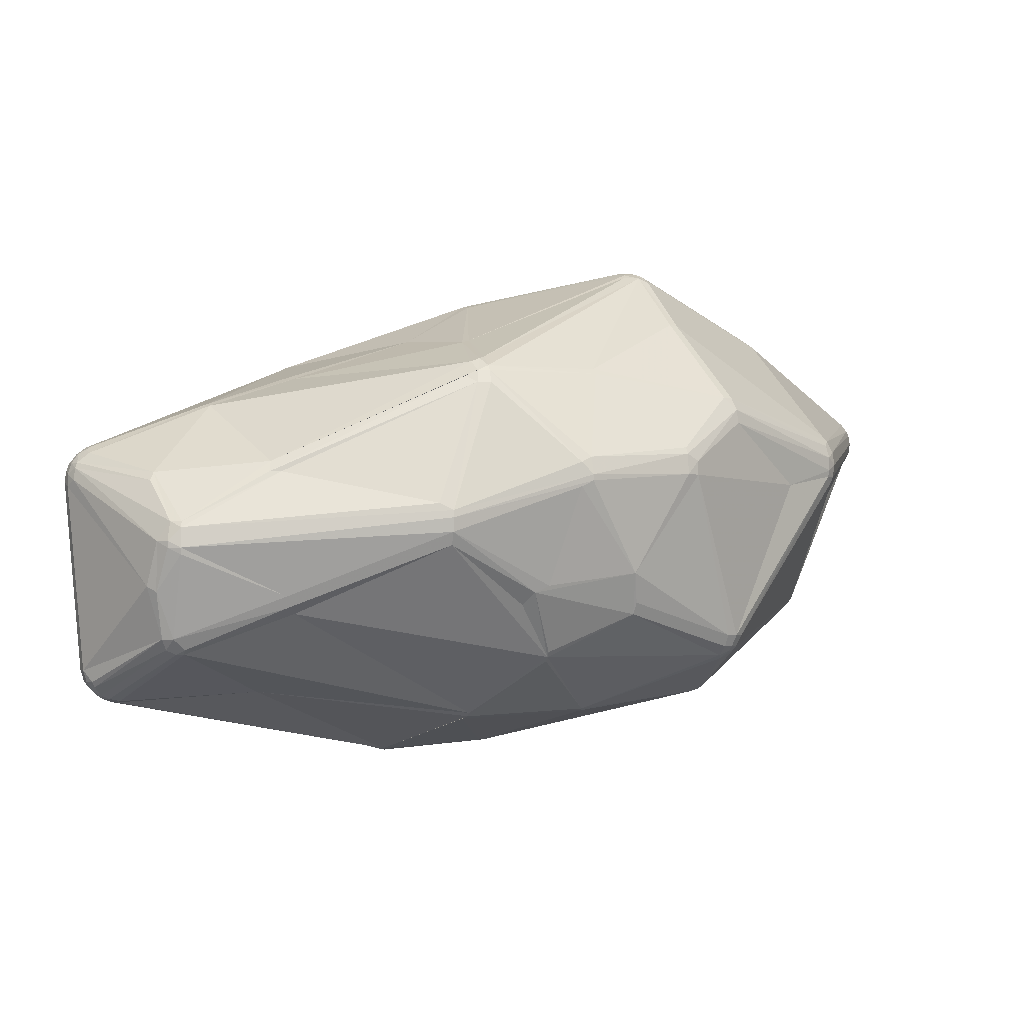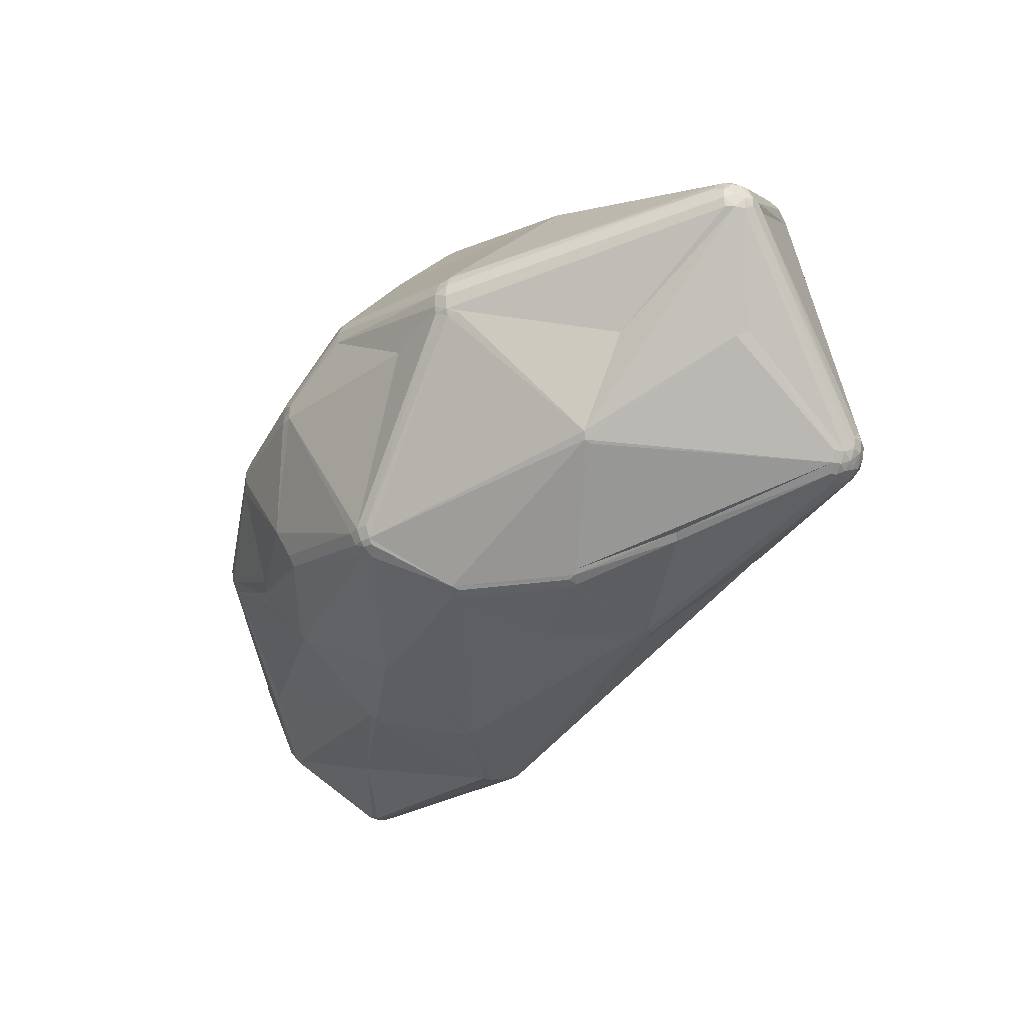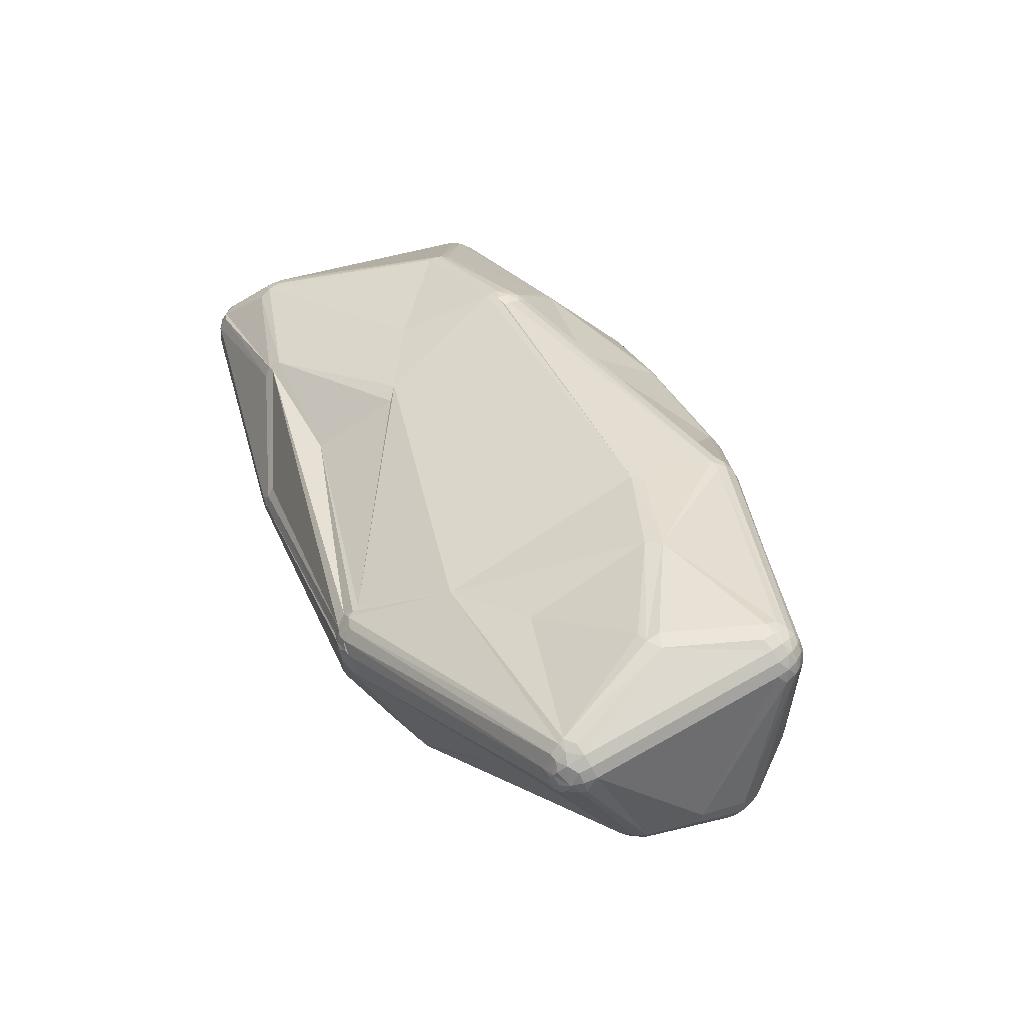
<metadata>
{"format":"obj","ext":"obj","renderer":"f3d","projection":"perspective","resolution":1024,"background":"white","views":[{"elev":-3.2,"azim":-68.8,"up":"+Z"},{"elev":-28.4,"azim":28.8,"up":"+Z"},{"elev":64.4,"azim":-124.9,"up":"+Y"}]}
</metadata>
<code>
v 86.06 118.1 135.7
v 86.15 118.1 134.6
v 86.48 115.9 134.6
v 86.4 120.2 135.7
v 87.13 116.1 138.9
v 86.82 118.1 138.9
v 87.85 121.1 127.6
v 86.73 116 133.5
v 86.73 116 137.8
v 87.92 122.9 128.5
v 90.57 121.6 120
v 90.66 124.1 145.8
v 91.86 121.6 118.2
v 90.88 119.6 120
v 92.81 118.7 118.2
v 91.67 124.1 147.2
v 93.38 140.3 146.4
v 93.68 140.2 148.4
v 92.9 120.3 117.5
v 94.05 140.1 149.4
v 94.37 142.1 145.4
v 94.37 142.1 147.5
v 94.87 141.7 149.4
v 93.48 119.1 117.5
v 96.76 103.4 147.1
v 95.84 141 151
v 94.96 138.3 151
v 95.74 143.6 146.4
v 95.93 139.5 151.7
v 95.93 143.3 148.4
v 97.1 105.5 148.9
v 95.88 105.1 147.1
v 96.16 143 149.4
v 96.92 102.4 126.9
v 96.75 139.2 152.2
v 96.86 142 151
v 97.05 138.6 112.9
v 97.56 138.4 112
v 97.37 140.6 114.8
v 97.87 140.2 112.9
v 97.55 144.5 146.4
v 97.65 144.2 148.4
v 97.73 103 124.9
v 97.94 143.3 150.3
v 98.84 139.5 111.2
v 98.79 142 114.8
v 99.61 136.8 110
v 98.93 138 110.6
v 99.16 141.5 112.9
v 100.2 138.5 110
v 97.83 140.7 152.2
v 99.56 142.9 151
v 99.56 144.1 149.4
v 99.56 144.5 148.4
v 99.56 144.8 146.4
v 99.4 102.3 124.1
v 98.38 141.9 151.7
v 100.6 142.9 114.8
v 100.9 141.8 112
v 101.2 143.3 150.3
v 100.9 135.6 109.6
v 101.4 140.4 110.6
v 101.6 136.5 109.4
v 101.7 137.4 109.4
v 101.9 138.7 109.6
v 101.6 139.6 110
v 102.6 141.4 111.2
v 102.6 142.6 112.9
v 102.6 143.2 114.8
v 101.5 144.2 148.4
v 103.4 137.4 109.4
v 103.7 138.4 109.6
v 105 76.65 139.6
v 105.1 76.71 140.7
v 104.3 142.3 112.9
v 104.3 78.86 141.9
v 107.1 144.8 133.4
v 104 141.2 111.2
v 105.3 76.87 137.2
v 104.5 142.7 113.8
v 106.2 77.49 135.2
v 106.1 121.8 159.4
v 106.9 122.6 159.8
v 107.8 123.8 159.8
v 109.3 144.4 134.6
v 111.4 143.3 132.3
v 109.3 144.4 132.3
v 112.1 115.7 111.1
v 113 75.86 162.3
v 113.1 78.06 163.3
v 114 76.19 164.3
v 114 73.87 162.3
v 115.5 74.94 165.2
v 114.9 74.49 164.3
v 115.4 78.06 166
v 116.6 77.01 166.6
v 116.8 111.6 164.6
v 117.6 113.2 165
v 117.9 76.7 167.1
v 120.6 66.15 128.8
v 119.3 59.93 145.1
v 119.3 59.93 149.1
v 119.7 70.56 125.7
v 119.3 68.12 127.7
v 120.5 58.3 147.1
v 120.5 58.37 146
v 120.9 58.87 150
v 123.5 136.4 146.3
v 125.4 135.8 144.3
v 126.1 82.84 171.1
v 124.9 83.56 170.6
v 126.6 131.5 123.7
v 128.5 69.64 116.3
v 127.2 68.73 117.8
v 127.8 69.15 117
v 130.9 54.56 131.1
v 131.2 61.65 165
v 131.5 96.65 172.2
v 131.9 121.9 168.2
v 132.2 85.22 107.2
v 131.2 120.2 168.6
v 131.7 62.27 165.9
v 134 55.98 124.2
v 133.1 85.81 106.6
v 132.8 121.1 168.6
v 132.8 123.7 167
v 132.8 124.9 165.4
v 133.4 55.17 126.1
v 133.6 87.09 106.2
v 134 122.7 167.7
v 134.6 124.6 165.4
v 135.5 122.8 167
v 136.9 47.4 152.5
v 136.5 121.8 167
v 136.5 46.82 147.9
v 136.6 47.04 151.4
v 136.6 128.6 153
v 138.5 45.76 150.2
v 138.5 45.76 147.9
v 138.6 127.9 151.9
v 140.2 123.4 117.7
v 142.8 108.6 100.6
v 144.1 110.3 100.6
v 144.9 90.81 179.8
v 144.6 109.2 170.8
v 143.9 106.8 100.2
v 145 110.8 100.6
v 145.3 69.29 107.8
v 144.9 107.6 99.9
v 146.4 108.7 99.9
v 146.3 69.69 107.5
v 146.1 107.6 99.81
v 146.1 111 100.6
v 146.3 92.08 180.2
v 147.4 111.8 101.2
v 147.4 109.4 100.2
v 147.9 113.3 102.9
v 147.4 92.87 180.2
v 148.1 93.99 179.8
v 148.3 108.3 100.2
v 148.7 111.1 101.2
v 149.2 44.15 162.1
v 148.8 109.6 100.6
v 149.3 94.72 179.2
v 149.7 90.46 101.8
v 150 113 103.9
v 150.9 90.09 101.8
v 150.3 108.9 101.2
v 150.3 113.3 105
v 150.4 113.6 106.1
v 150.5 41.93 157.7
v 150.6 42.28 160
v 150.4 110.7 102
v 150.9 43.29 162.1
v 151.5 111.5 103.9
v 153.7 55.27 176
v 152.6 91.06 102
v 153.1 44.67 120.6
v 153.7 45.48 118.7
v 154.6 46.73 117.1
v 155 43.73 120.6
v 155.2 54.52 176
v 155.3 44.67 118.7
v 155.5 45.35 117.9
v 157.1 43.4 120.6
v 157.1 45.11 117.9
v 156.1 47.04 116.6
v 159.6 65.76 186.5
v 160.2 63.24 185.9
v 158.6 65.45 185.9
v 157.1 44.4 118.7
v 160.6 67.53 186.9
v 161.2 61.77 185.1
v 162.1 64.61 186.9
v 161.9 66.12 187.2
v 162.8 61.51 185.1
v 162.1 67.76 187.2
v 163.2 65.69 187.2
v 163.5 67.76 187.2
v 162.8 63.41 186.5
v 164.2 64.94 186.9
v 166.6 36.64 147.7
v 167 55.55 110.5
v 167.3 56.42 110.3
v 168.4 54.72 110.8
v 167.6 53.78 111.3
v 170.6 81.16 183.9
v 171.4 81.9 183.5
v 170.6 82.84 183
v 174 98.69 169.3
v 175.9 72.8 108.4
v 176.5 31.76 150.9
v 176.5 31.76 153.2
v 176.6 32.03 149.7
v 176.7 32.45 155.5
v 178.8 33.51 157.4
v 178.8 32.13 148.7
v 178.8 32.74 156.5
v 180.9 32.45 148.7
v 178.8 31.68 154.4
v 178.8 31.68 149.7
v 178.8 31.31 152.1
v 182.1 72.6 185.7
v 183.7 74.13 185
v 182.7 70.92 185.7
v 183.6 70.29 185.5
v 184 71.56 185.5
v 184.4 73.43 185
v 185.4 62.17 110.5
v 185.9 60.47 111.1
v 183.9 103.7 134.2
v 186.2 103.3 136.4
v 187.1 60.21 111.6
v 186.6 61.97 110.7
v 187.1 95.91 120.9
v 188.1 101.7 166.1
v 188.1 103.2 164.5
v 188.1 104.2 162.6
v 188.1 104.5 161.5
v 187.6 59.63 112.2
v 189.5 80.56 109
v 189.6 82.06 109.2
v 190.1 85.18 111.4
v 190 103.5 163.6
v 190.1 48.99 175.2
v 190.1 51.66 177.5
v 191.1 90.91 173.9
v 190.2 104.1 161.5
v 190.4 80.56 109.2
v 189.6 102.3 165.4
v 191.1 51.82 177.5
v 190.8 82.16 109.6
v 189.6 83.91 110.1
v 191.4 53.19 177.9
v 192.1 90.41 173.9
v 190.1 49.76 176.1
v 191.4 102.1 164.5
v 192 102.9 162.6
v 192.2 103.2 160.4
v 197 45.03 126.6
v 196.9 98.77 145.4
v 197.3 44.25 127.8
v 197.6 45.92 126.2
v 203 66.36 116.7
v 203.2 64.99 117.5
v 205.3 41.8 142.6
v 208.1 90.18 123.4
v 208.6 88.41 122.1
v 208.3 90.99 125.1
v 210.1 91.91 161.4
v 209.4 90.92 163.3
v 209.9 91.66 162.1
v 209.4 89.49 123.4
v 210.2 92.11 159.8
v 220.1 62.84 177.2
v 221.7 64.43 177
v 222.4 48.73 140.6
v 220.7 61 176.6
v 221.5 66.2 176.6
v 221.4 62.63 177
v 222.1 60.72 176.1
v 222.9 68.06 174.6
v 224.1 38.91 162.4
v 222.6 64.72 176.6
v 223.4 64.99 176.1
v 224.5 67.21 173.8
v 223.5 66.51 175.4
v 224.1 49.64 141.5
v 225.8 38.58 159.9
v 224.1 39.92 163.8
v 223.4 62.63 176.1
v 224.4 63.81 175.4
v 224.8 62.19 174.6
v 224.8 65.44 174.6
v 225.3 40.11 163.8
v 227.4 82.9 134
v 225.7 38.84 158.2
v 225.7 38.84 161.6
v 225.6 63.81 173.8
v 225.9 65.79 171.8
v 226.7 40.21 163.2
v 227 82.36 131.9
v 227.1 39.58 158.2
v 226 41.19 164.4
v 227.3 39.42 160.8
v 227.4 82.9 136.2
v 228.3 40.74 158.2
v 227.7 41.19 163.2
v 229.9 69.33 123.3
v 229.5 70.44 122.9
v 228.5 40.58 159.9
v 228.7 81.22 137.2
v 229.2 42.13 159.1
v 228.3 42.44 163.2
v 228.9 81.37 134
v 229 81.42 135.1
v 229.2 42.13 160.8
v 229.9 79.45 136.2
v 229.5 43.81 160.8
v 229.3 45.51 159.9
v 230.7 73.31 123.8
v 229.5 71.68 122.9
v 229.3 68.67 123.3
v 230.3 67.34 124.5
v 230.7 75.31 125.2
v 231 66.37 126.1
v 231.2 72.24 123.8
v 232.2 74.46 126.1
v 231.3 68.36 124.5
v 231.2 69.88 123.8
v 232.2 67.66 126.1
v 232.6 69.44 125.2
v 232.8 74.83 128
v 233.4 69.15 127.1
v 232.2 71.06 124.5
v 232.6 72.69 125.2
v 233.7 69.05 129.1
v 233.4 72.97 127.1
v 233.7 73.07 129.1
v 233.7 71.06 131.1
v 233.7 71.06 127.1
v 234.1 71.06 129.1
g foo
f 38 11 37
f 73 105 74
f 85 70 108
f 33 23 26
f 262 221 219
f 328 273 302
f 325 273 328
f 300 318 286
f 74 9 73
f 104 116 100
f 143 149 142
f 177 167 160
f 206 203 205
f 179 184 183
f 179 180 184
f 115 113 148
f 14 13 19
f 9 76 25
f 9 74 76
f 79 101 73
f 139 116 178
f 283 218 220
f 136 172 133
f 136 138 172
f 90 89 91
f 6 16 12
f 100 79 104
f 6 5 16
f 18 12 20
f 36 33 26
f 98 121 83
f 82 31 95
f 126 52 119
f 60 53 52
f 127 60 52
f 54 41 42
f 11 10 39
f 37 39 40
f 30 28 22
f 15 56 43
f 13 11 38
f 168 163 173
f 242 160 163
f 229 211 241
f 195 199 197
f 267 243 173
f 155 72 78
f 153 163 156
f 273 267 269
f 164 145 130
f 305 298 289
f 292 294 285
f 341 338 339
f 340 318 300
f 290 218 283
f 279 282 255
f 182 162 174
f 304 308 314
f 297 303 289
f 200 201 194
f 308 301 305
f 308 305 311
f 174 215 218
f 172 162 133
f 218 216 174
f 289 221 297
f 313 337 319
f 335 330 321
f 335 321 327
f 266 297 221
f 214 212 202
f 171 212 213
f 323 329 324
f 323 309 329
f 184 191 183
f 184 186 191
f 167 241 211
f 229 241 249
f 324 265 323
f 330 322 321
f 206 205 230
f 115 148 180
f 191 217 185
f 120 124 113
f 124 129 151
f 113 124 148
f 103 115 104
f 115 120 113
f 56 15 24
f 120 88 124
f 146 63 142
f 151 129 165
f 177 241 167
f 165 167 151
f 183 185 181
f 148 151 203
f 124 151 148
f 148 187 180
f 123 115 180
f 116 128 178
f 179 123 180
f 114 115 123
f 128 116 123
f 116 104 123
f 135 106 116
f 56 120 115
f 2 3 1
f 56 115 81
f 34 81 79
f 34 43 81
f 56 81 43
f 104 114 123
f 104 115 114
f 81 115 103
f 81 103 104
f 133 107 136
f 107 102 105
f 104 79 81
f 11 13 14
f 100 101 79
f 102 74 105
f 73 106 105
f 116 106 101
f 100 116 101
f 73 101 106
f 74 102 92
f 91 89 92
f 76 74 89
f 117 133 162
f 105 106 135
f 139 135 116
f 135 138 136
f 107 105 136
f 135 136 105
f 138 135 139
f 138 171 172
f 213 215 172
f 162 172 174
f 117 107 133
f 118 144 154
f 117 162 122
f 94 91 92
f 189 122 176
f 94 117 93
f 117 122 93
f 92 89 74
f 94 102 107
f 94 107 117
f 94 92 102
f 95 31 91
f 93 96 91
f 93 99 96
f 91 94 93
f 96 95 91
f 144 188 192
f 96 99 110
f 96 111 95
f 110 111 96
f 23 20 26
f 125 158 159
f 118 111 144
f 110 144 111
f 110 188 144
f 195 197 192
f 209 164 159
f 194 189 193
f 208 209 159
f 247 250 236
f 210 145 164
f 91 31 90
f 32 90 31
f 76 89 25
f 25 89 32
f 90 32 89
f 5 6 9
f 25 5 9
f 32 5 25
f 3 73 9
f 31 5 32
f 31 82 16
f 8 2 7
f 31 16 5
f 224 208 207
f 134 145 236
f 121 118 154
f 130 159 164
f 125 159 130
f 121 154 125
f 52 57 119
f 125 154 158
f 97 118 98
f 118 97 111
f 95 111 97
f 121 98 118
f 119 57 51
f 126 131 127
f 98 83 97
f 83 82 97
f 97 82 95
f 125 119 121
f 130 145 132
f 35 84 51
f 121 84 83
f 53 42 44
f 53 54 42
f 51 84 119
f 70 53 60
f 70 54 53
f 130 119 125
f 108 137 140
f 28 46 39
f 52 53 44
f 52 44 57
f 16 27 20
f 51 26 35
f 30 22 23
f 22 18 23
f 30 42 41
f 23 18 20
f 26 51 36
f 26 20 29
f 23 33 30
f 33 42 30
f 33 44 42
f 16 82 27
f 27 29 20
f 82 83 27
f 83 35 27
f 26 29 35
f 36 44 33
f 36 57 44
f 29 27 35
f 83 84 35
f 57 36 51
f 60 127 108
f 121 119 84
f 132 145 134
f 126 119 130
f 126 127 52
f 130 131 126
f 132 131 130
f 137 108 131
f 131 108 127
f 60 108 70
f 248 239 238
f 85 77 70
f 140 109 108
f 87 109 86
f 77 55 70
f 41 28 30
f 55 54 70
f 22 17 18
f 22 21 17
f 4 2 1
f 12 16 20
f 12 18 6
f 28 21 22
f 54 55 41
f 55 77 41
f 21 10 17
f 7 4 10
f 58 77 69
f 41 77 58
f 41 58 46
f 28 39 21
f 21 39 10
f 46 40 39
f 28 41 46
f 80 69 77
f 50 66 65
f 68 59 58
f 85 87 77
f 68 69 80
f 64 143 142
f 45 48 38
f 48 45 50
f 67 62 59
f 67 66 62
f 67 72 66
f 67 78 72
f 65 66 72
f 68 75 67
f 75 78 67
f 49 45 40
f 66 50 45
f 66 45 62
f 49 40 46
f 46 58 49
f 59 49 58
f 38 37 40
f 45 38 40
f 58 69 68
f 68 67 59
f 59 45 49
f 59 62 45
f 68 80 75
f 64 63 61
f 37 11 39
f 47 64 61
f 47 50 64
f 50 65 64
f 150 149 143
f 64 142 63
f 72 71 64
f 65 72 64
f 152 149 150
f 50 47 48
f 13 47 19
f 61 24 19
f 19 24 15
f 7 10 11
f 14 43 34
f 88 24 61
f 48 13 38
f 15 43 14
f 47 13 48
f 11 14 7
f 19 15 14
f 61 19 47
f 24 120 56
f 8 3 2
f 8 7 14
f 8 14 34
f 7 2 4
f 3 8 34
f 1 9 6
f 17 10 4
f 79 73 3
f 34 79 3
f 3 9 1
f 18 4 6
f 18 17 4
f 1 6 4
f 157 78 75
f 150 143 156
f 173 161 166
f 142 149 146
f 150 156 160
f 71 143 64
f 146 129 124
f 129 146 165
f 165 146 149
f 165 149 167
f 167 149 152
f 152 150 160
f 167 152 160
f 166 175 173
f 160 156 163
f 173 163 161
f 71 147 143
f 71 72 147
f 157 155 78
f 155 161 163
f 155 163 153
f 147 72 155
f 147 155 153
f 153 156 143
f 153 143 147
f 161 155 157
f 157 75 166
f 175 169 235
f 166 169 175
f 166 161 157
f 88 61 63
f 88 63 146
f 88 120 24
f 88 146 124
f 170 232 231
f 170 169 141
f 141 109 140
f 80 112 141
f 169 166 141
f 141 166 75
f 75 80 141
f 112 109 141
f 87 86 80
f 87 80 77
f 86 109 112
f 86 112 80
f 85 108 87
f 87 108 109
f 296 302 269
f 267 235 269
f 241 160 242
f 312 306 270
f 321 328 336
f 321 336 327
f 296 274 306
f 328 302 296
f 306 315 296
f 316 315 306
f 306 312 316
f 316 312 318
f 320 340 300
f 339 316 318
f 339 315 316
f 328 296 315
f 339 318 340
f 325 328 321
f 333 339 338
f 333 315 339
f 338 328 333
f 338 336 328
f 328 315 333
f 322 252 321
f 204 211 229
f 242 163 168
f 322 249 252
f 241 242 249
f 336 335 327
f 309 310 330
f 175 267 173
f 252 249 242
f 321 252 268
f 168 253 242
f 242 253 252
f 243 267 253
f 241 177 160
f 325 268 273
f 325 321 268
f 273 268 267
f 243 253 173
f 168 173 253
f 268 252 253
f 268 253 267
f 169 170 235
f 175 235 267
f 269 302 273
f 141 232 170
f 235 170 231
f 140 232 141
f 269 235 231
f 259 248 258
f 269 231 232
f 269 261 296
f 232 261 269
f 261 232 259
f 239 140 137
f 145 210 236
f 237 244 238
f 131 237 238
f 137 131 238
f 271 255 282
f 257 244 250
f 132 134 236
f 237 132 236
f 131 132 237
f 250 237 236
f 238 244 248
f 250 244 237
f 342 341 339
f 258 248 244
f 258 244 257
f 261 259 274
f 259 258 274
f 238 239 137
f 140 259 232
f 248 259 140
f 248 140 239
f 274 258 270
f 274 296 261
f 306 274 270
f 271 257 250
f 294 299 300
f 272 258 257
f 270 258 272
f 271 272 257
f 271 250 255
f 247 210 209
f 250 247 255
f 236 210 247
f 276 284 279
f 224 228 255
f 224 255 247
f 228 224 223
f 224 207 223
f 247 208 224
f 247 209 208
f 159 158 208
f 210 164 209
f 158 207 208
f 162 182 176
f 280 292 284
f 280 291 292
f 312 270 286
f 272 286 270
f 312 286 318
f 342 339 340
f 254 226 251
f 197 223 207
f 199 223 197
f 193 189 182
f 182 189 176
f 194 195 188
f 99 189 190
f 195 192 188
f 192 197 154
f 192 154 144
f 154 197 158
f 189 188 190
f 190 188 110
f 190 110 99
f 93 122 189
f 99 93 189
f 194 188 189
f 195 198 199
f 194 198 195
f 194 201 198
f 200 194 193
f 200 193 196
f 197 207 158
f 256 290 295
f 223 198 225
f 223 225 227
f 251 201 200
f 199 198 223
f 223 227 228
f 198 201 225
f 225 201 226
f 279 255 228
f 292 291 293
f 272 282 286
f 272 271 282
f 292 293 299
f 122 162 176
f 287 286 282
f 294 292 299
f 280 276 275
f 300 286 294
f 287 279 284
f 287 282 279
f 227 276 228
f 294 287 285
f 294 286 287
f 287 284 285
f 284 292 285
f 280 284 276
f 278 291 280
f 278 281 291
f 254 251 278
f 280 275 278
f 225 275 227
f 227 275 276
f 226 278 275
f 275 225 226
f 228 276 279
f 256 193 182
f 215 174 172
f 293 291 314
f 319 320 300
f 303 305 289
f 182 174 216
f 298 305 301
f 298 290 283
f 298 295 290
f 215 220 218
f 283 220 298
f 298 222 289
f 304 295 301
f 278 304 281
f 311 305 303
f 307 311 303
f 313 319 317
f 313 311 307
f 317 311 313
f 317 308 311
f 317 314 308
f 278 295 304
f 299 293 314
f 319 299 314
f 319 300 299
f 317 319 314
f 298 301 295
f 308 304 301
f 256 245 290
f 278 251 295
f 291 281 304
f 304 314 291
f 251 246 256
f 200 196 256
f 193 256 196
f 251 226 201
f 251 256 295
f 226 254 278
f 256 246 200
f 246 251 200
f 219 221 217
f 256 182 216
f 213 222 220
f 289 222 221
f 216 245 256
f 212 221 222
f 245 216 218
f 245 218 290
f 217 221 214
f 220 215 213
f 220 222 298
f 171 213 172
f 202 171 138
f 202 138 139
f 212 222 213
f 221 212 214
f 330 310 322
f 303 297 266
f 303 262 277
f 266 262 303
f 313 307 334
f 288 307 277
f 277 307 303
f 288 331 307
f 334 307 331
f 332 329 330
f 331 329 332
f 324 260 263
f 337 341 342
f 288 326 331
f 217 214 185
f 171 202 212
f 262 191 260
f 262 219 217
f 191 185 183
f 185 214 181
f 202 181 214
f 128 123 178
f 181 139 178
f 202 139 181
f 186 206 191
f 167 204 151
f 204 167 211
f 204 203 151
f 205 203 204
f 233 260 206
f 178 123 179
f 187 184 180
f 184 187 186
f 186 187 206
f 206 187 203
f 181 178 183
f 183 178 179
f 148 203 187
f 230 229 234
f 309 330 329
f 310 249 322
f 265 264 323
f 332 330 335
f 277 262 260
f 338 341 336
f 341 335 336
f 332 335 341
f 340 320 319
f 340 319 337
f 334 332 341
f 334 341 337
f 342 340 337
f 326 329 331
f 324 329 326
f 331 332 334
f 337 313 334
f 326 288 277
f 326 277 324
f 310 309 264
f 309 323 264
f 264 249 310
f 233 265 240
f 233 264 265
f 240 263 260
f 191 206 260
f 233 206 230
f 264 233 234
f 234 229 249
f 204 229 205
f 205 229 230
f 233 230 234
f 234 249 264
f 262 217 191
f 266 221 262
f 240 260 233
f 324 263 240
f 324 240 265
f 277 260 324
g

</code>
